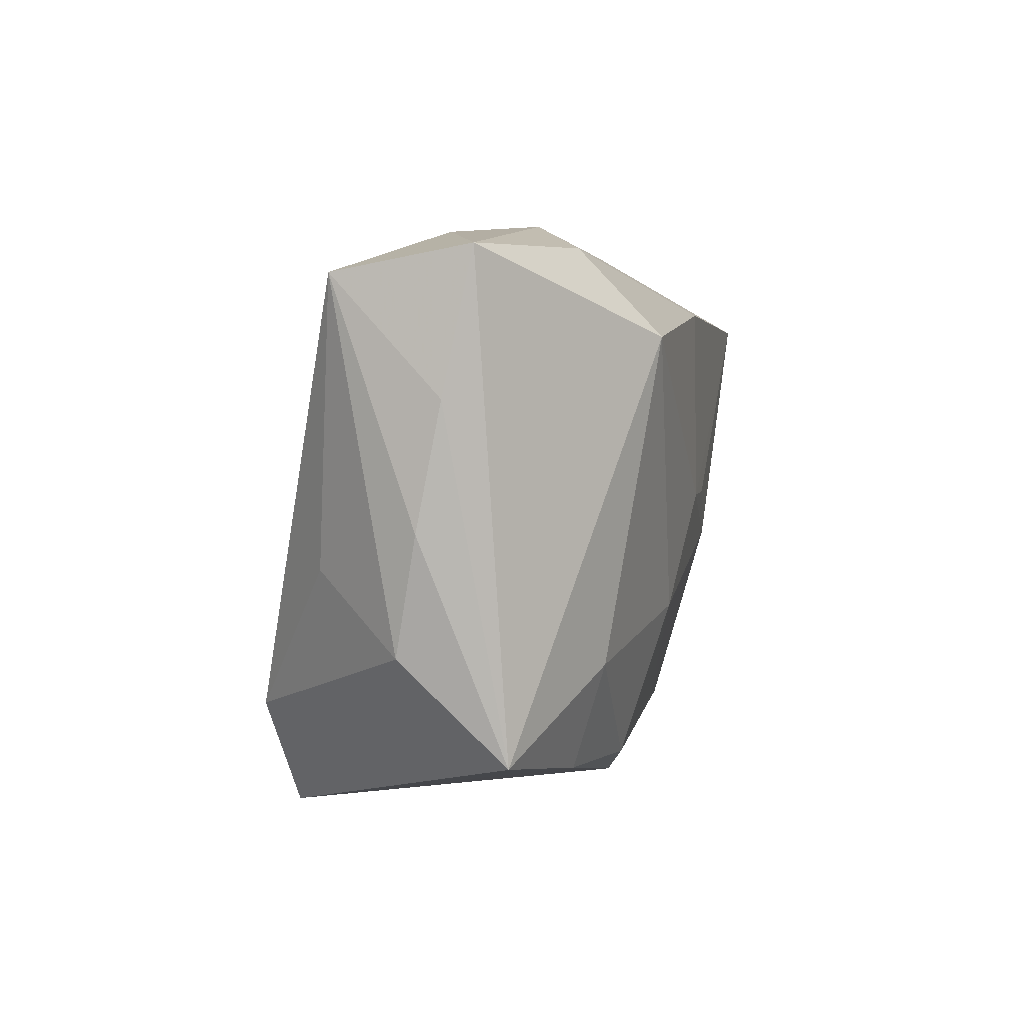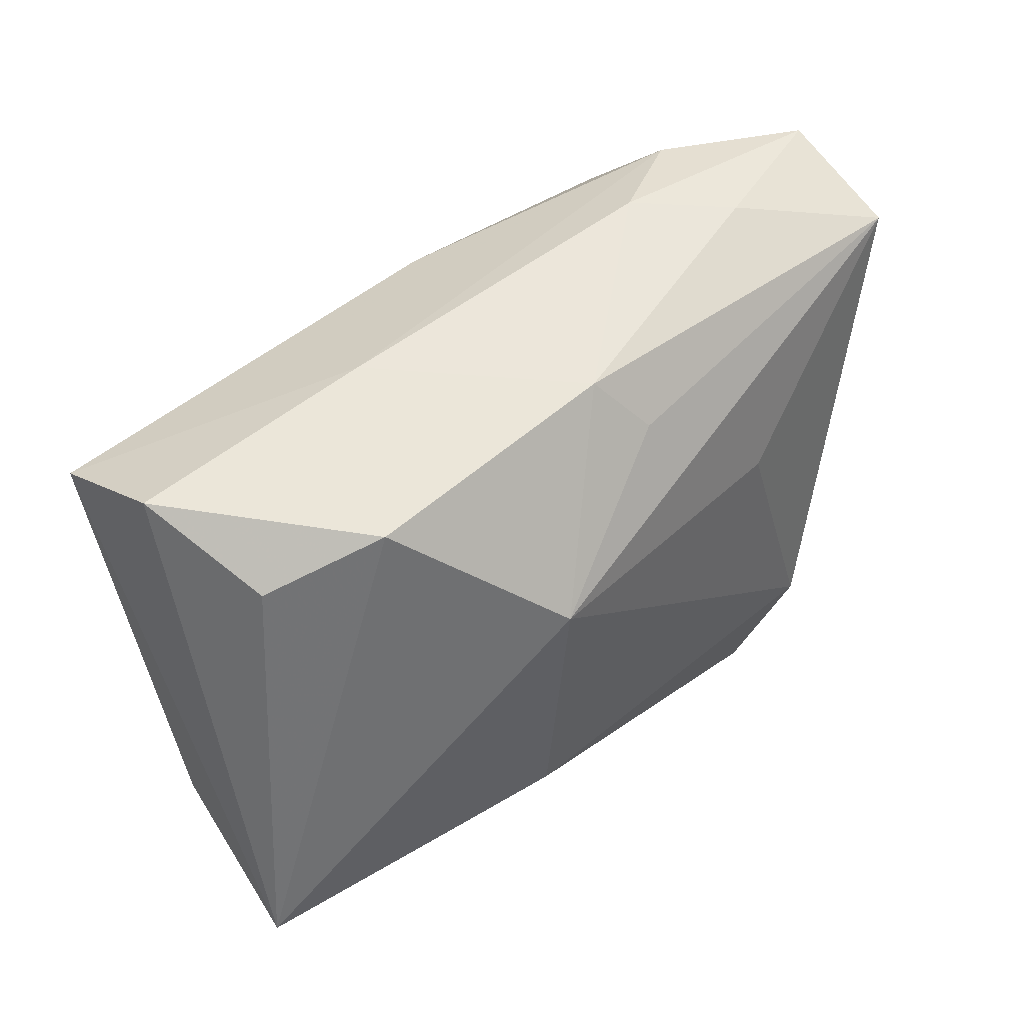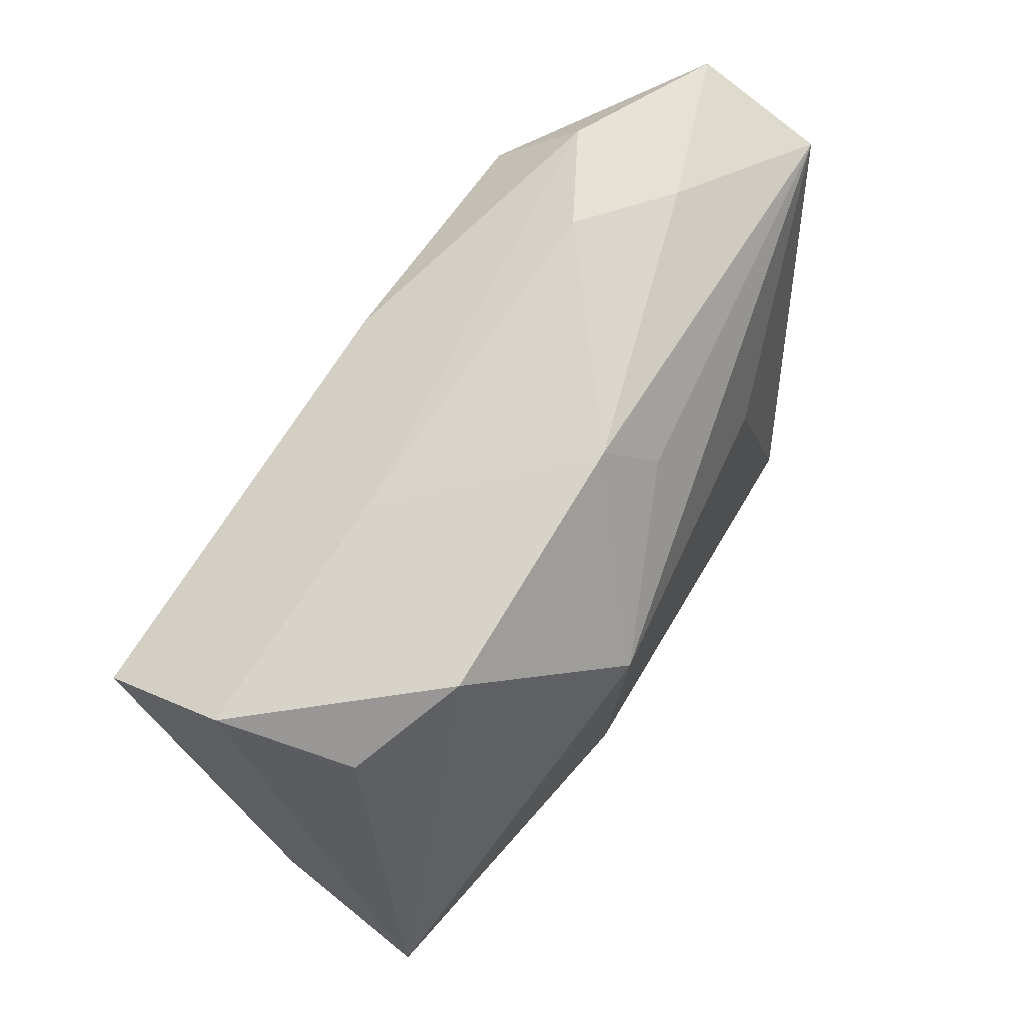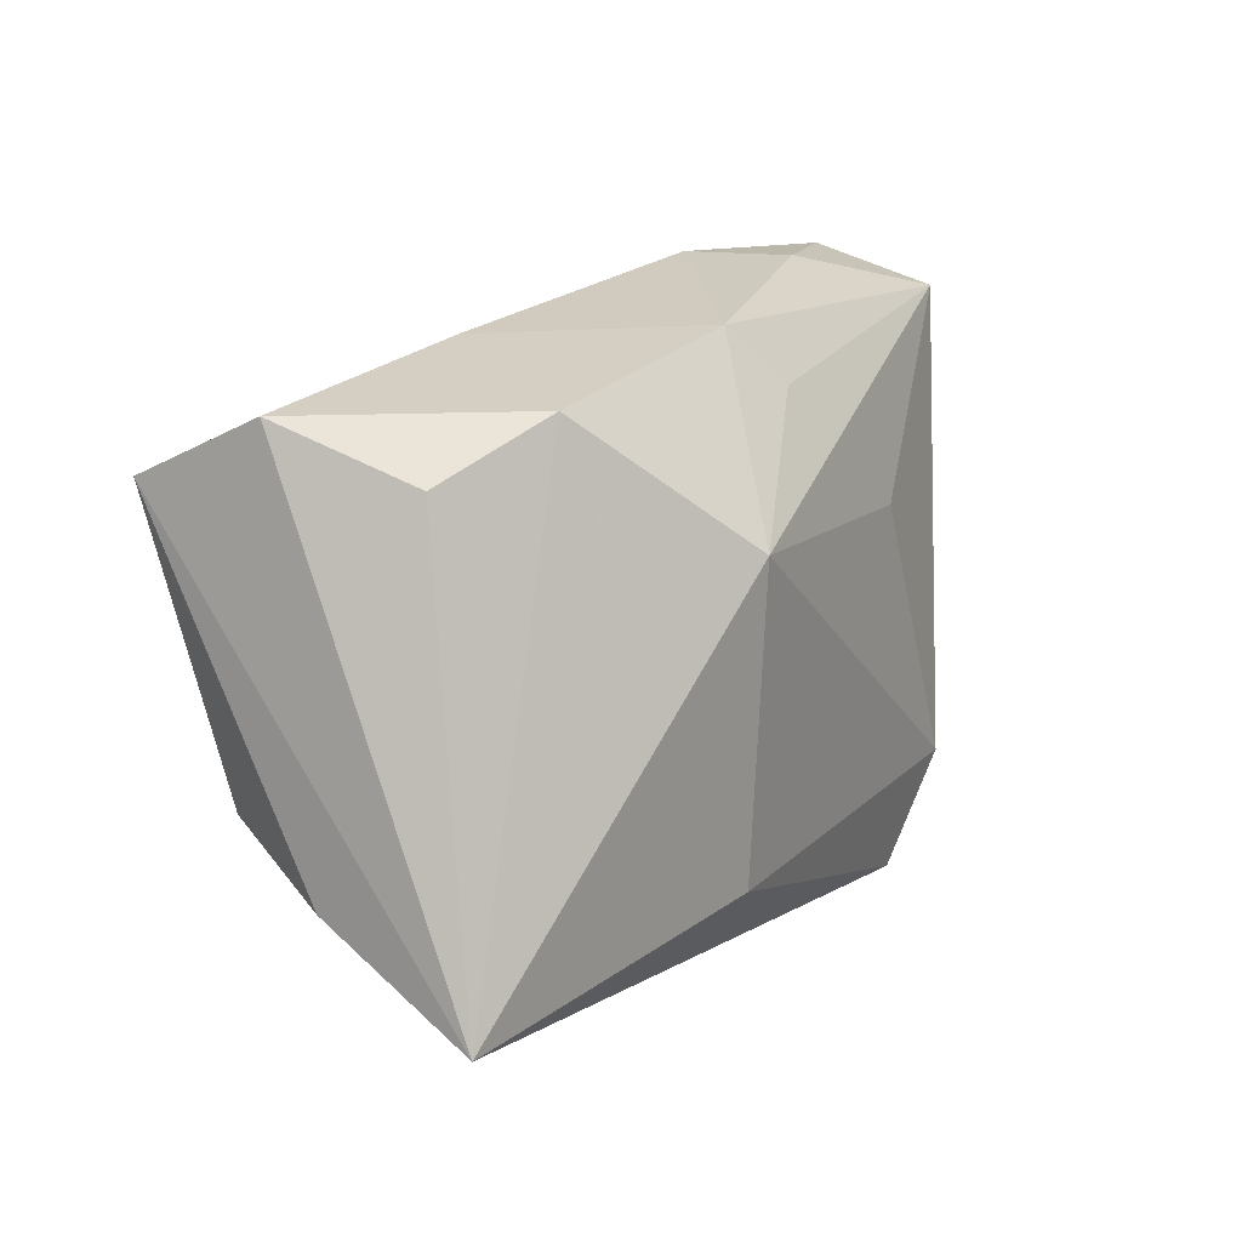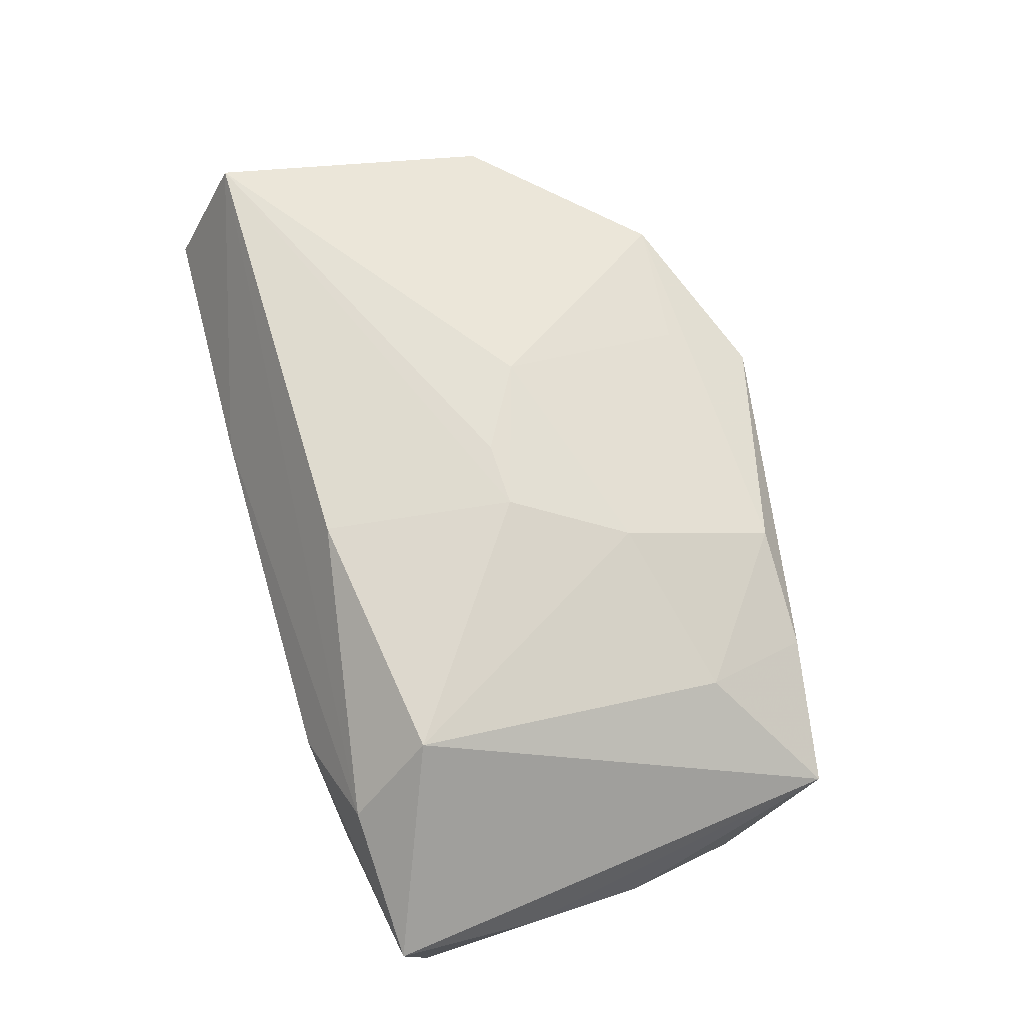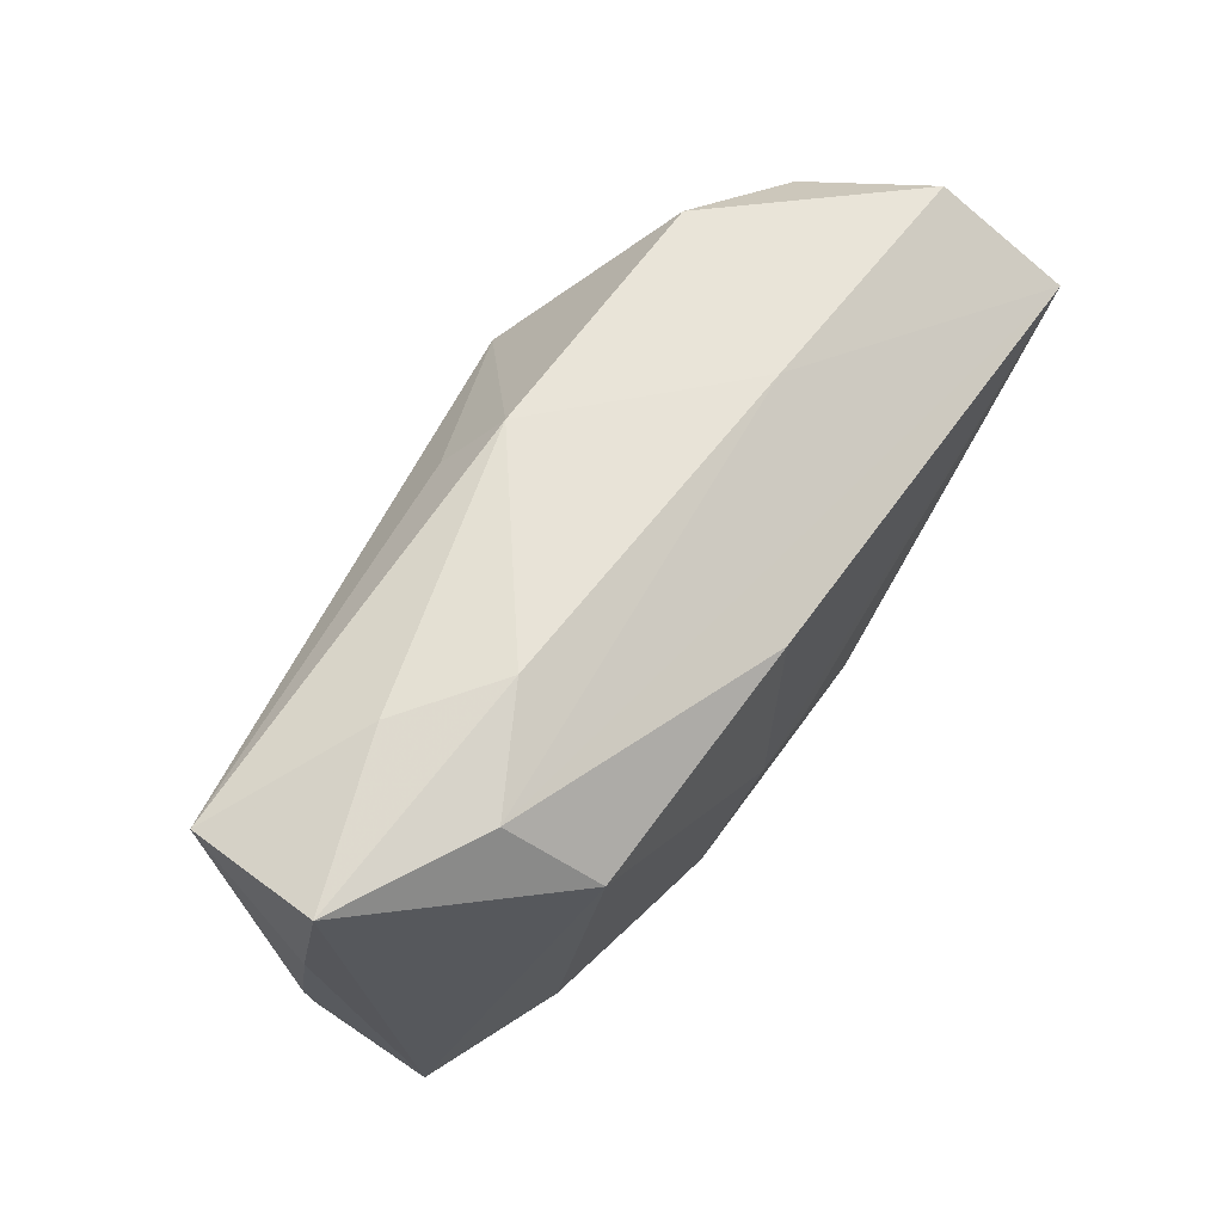
<metadata>
{"format":"obj","ext":"obj","renderer":"f3d","projection":"perspective","resolution":1024,"background":"white","views":[{"elev":0.8,"azim":-79.9,"up":"+Y"},{"elev":55.8,"azim":138.6,"up":"+Y"},{"elev":75.1,"azim":121.9,"up":"+Y"},{"elev":23.2,"azim":121.5,"up":"+Y"},{"elev":69.4,"azim":-105.2,"up":"+Z"},{"elev":60.3,"azim":-55.1,"up":"+Y"}]}
</metadata>
<code>
v -0.03948 -0.001835 -0.0007022
v 0.03425 -0.005766 0.01124
v -0.04034 0.008638 0.001546
v 0.02095 -0.01977 0.01151
v 0.0347 0.01889 0.01821
v -0.04057 0.02064 0.004149
v -0.01069 -0.008794 0.01622
v -0.003704 0.01777 0.01789
v -0.02524 0.01432 0.01705
v -0.02288 -0.01698 -0.01784
v 0.0304 0.02061 -0.003629
v 0.03136 -0.01717 -0.001581
v 0.02333 -0.01483 -0.01621
v 0.006767 -0.02614 0.00841
v -0.002882 0.02426 -0.007449
v 0.01729 -0.02614 -0.004021
v 0.03349 0.02475 0.007609
v -0.01775 0.006532 -0.01491
v 0.009337 -0.01899 0.01232
v -0.03956 0.01868 -0.007629
v -0.02291 -0.02199 0.009307
v 0.04058 -0.01477 -0.01334
v 0.01173 -0.01423 -0.0184
v -0.02713 0.02317 -0.0004391
v -0.01266 -0.0218 0.01211
v -0.01938 0.0244 0.0057
v -0.0352 -0.02058 0.005908
v 0.007666 -0.002591 0.0176
v -0.02542 -0.01296 0.01235
v 0.02047 0.02409 -0.007711
v 3.513e-05 0.001421 0.01821
v -0.005617 0.001111 0.01818
v 0.009233 0.01188 -0.01816
v 0.03897 -0.00853 0.0005617
v 0.0115 0.02494 0.006888
v -0.03296 -0.004929 -0.01015
v -0.01721 -0.02614 -0.01635
v -0.006116 0.01924 -0.0113
v -0.03729 -0.01177 -0.002787
v -0.02824 0.02144 0.01051
f 33 22 23
f 6 27 9
f 37 22 16
f 16 14 37
f 13 22 37
f 37 23 13
f 13 23 22
f 17 5 22
f 22 11 17
f 33 23 10
f 10 23 37
f 33 20 38
f 6 9 40
f 32 9 7
f 7 28 32
f 22 5 34
f 5 2 34
f 19 28 7
f 7 25 19
f 15 38 20
f 33 38 15
f 29 25 7
f 7 9 29
f 29 9 27
f 14 25 21
f 37 14 21
f 21 27 37
f 21 29 27
f 25 29 21
f 18 20 33
f 33 10 18
f 18 10 20
f 6 20 3
f 20 1 3
f 3 27 6
f 3 1 27
f 27 1 39
f 37 27 39
f 39 10 37
f 39 1 20
f 5 40 8
f 8 40 9
f 8 32 5
f 9 32 8
f 31 28 5
f 5 32 31
f 31 32 28
f 4 34 2
f 14 16 4
f 4 25 14
f 4 19 25
f 4 2 5
f 28 19 4
f 5 28 4
f 24 20 6
f 24 15 20
f 30 17 11
f 33 15 30
f 30 22 33
f 30 11 22
f 20 10 36
f 36 39 20
f 10 39 36
f 22 34 12
f 34 4 12
f 12 16 22
f 12 4 16
f 17 30 35
f 35 30 15
f 5 17 35
f 35 40 5
f 15 24 26
f 26 35 15
f 40 35 26
f 6 40 26
f 26 24 6

</code>
